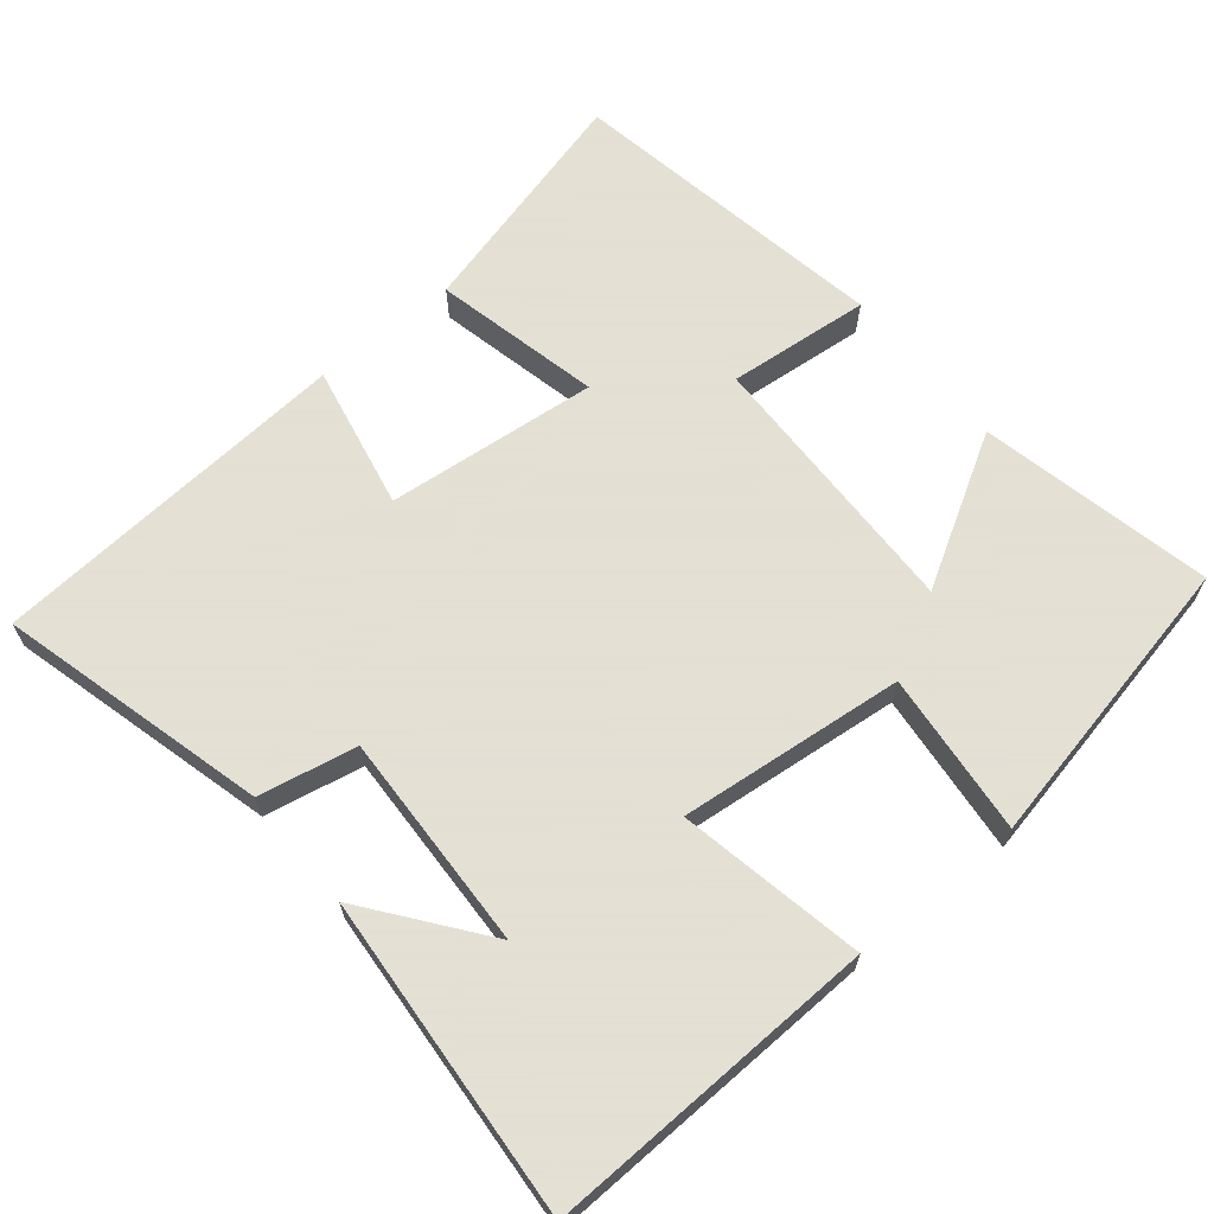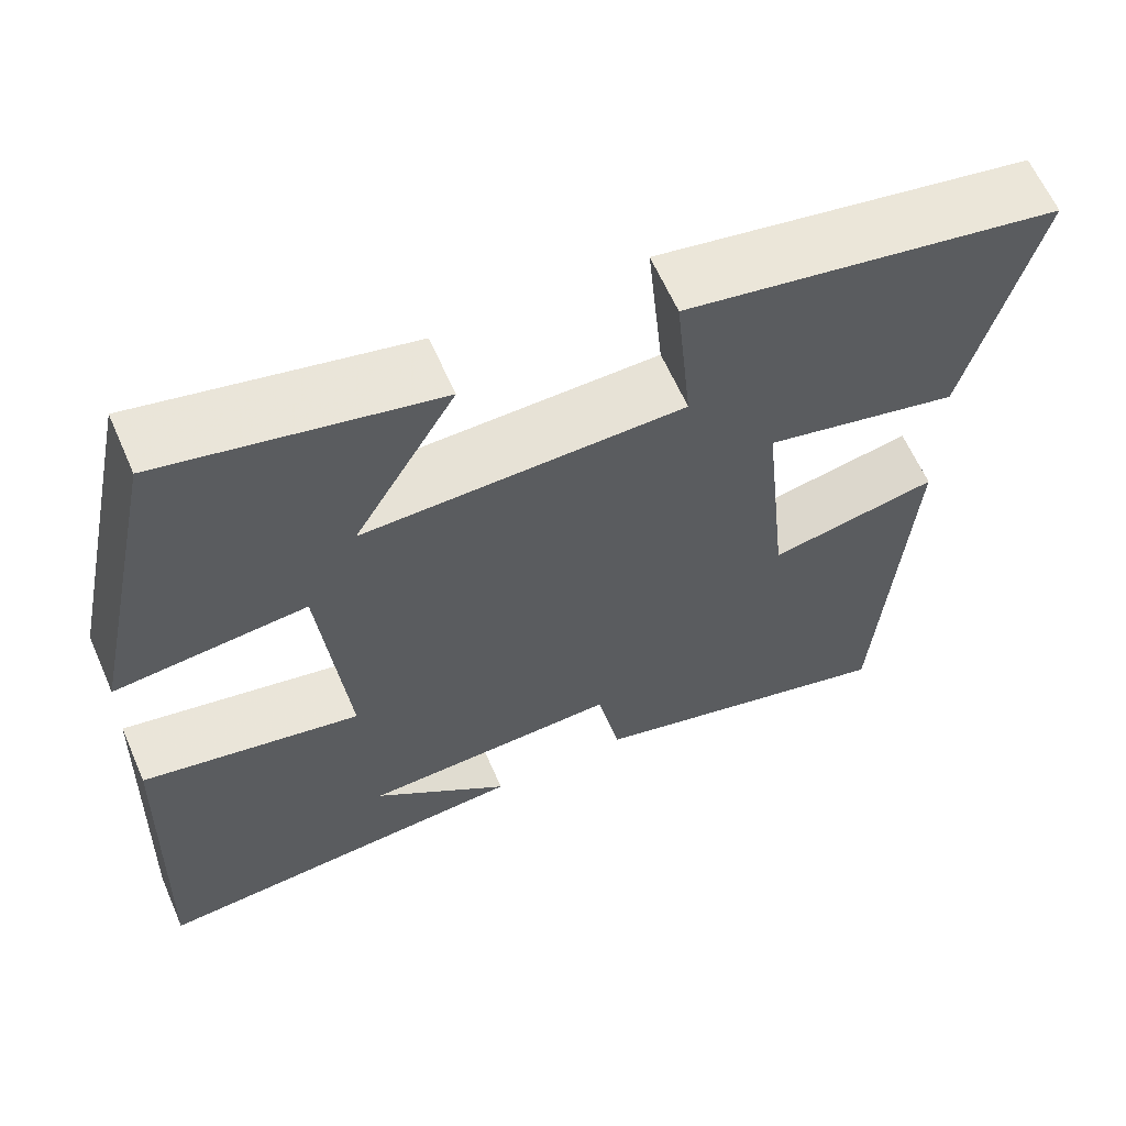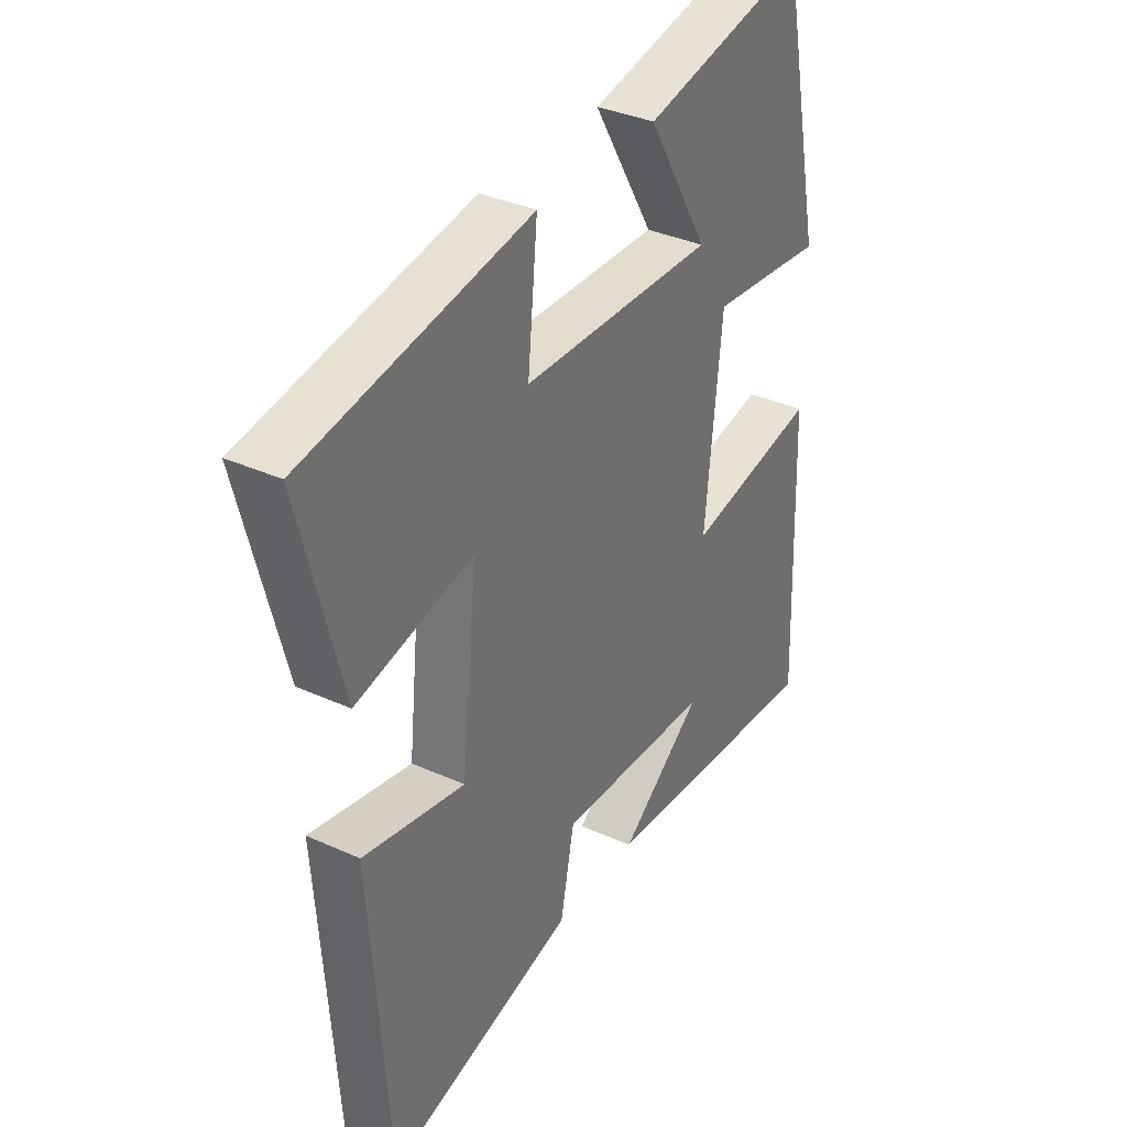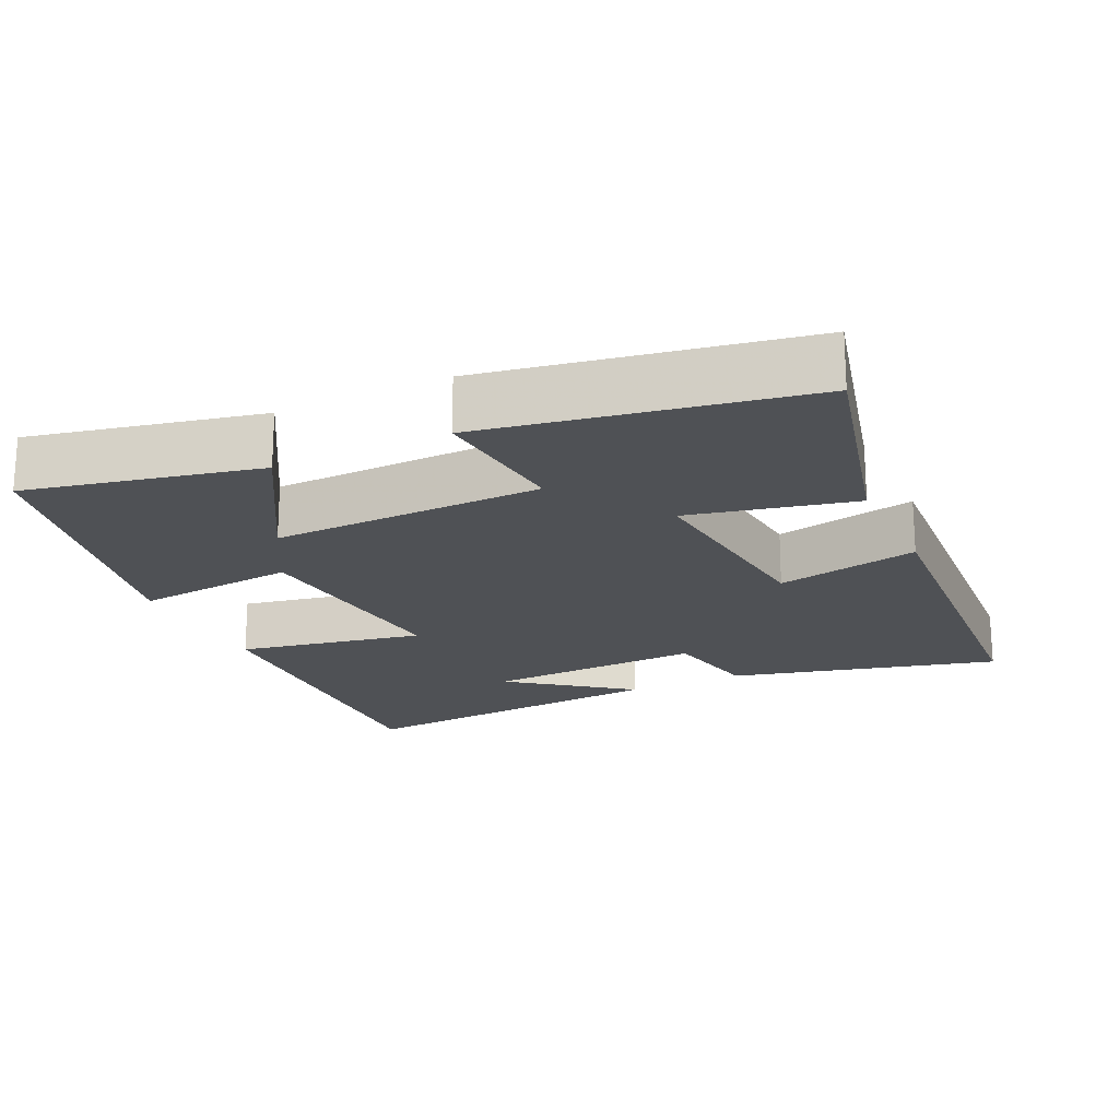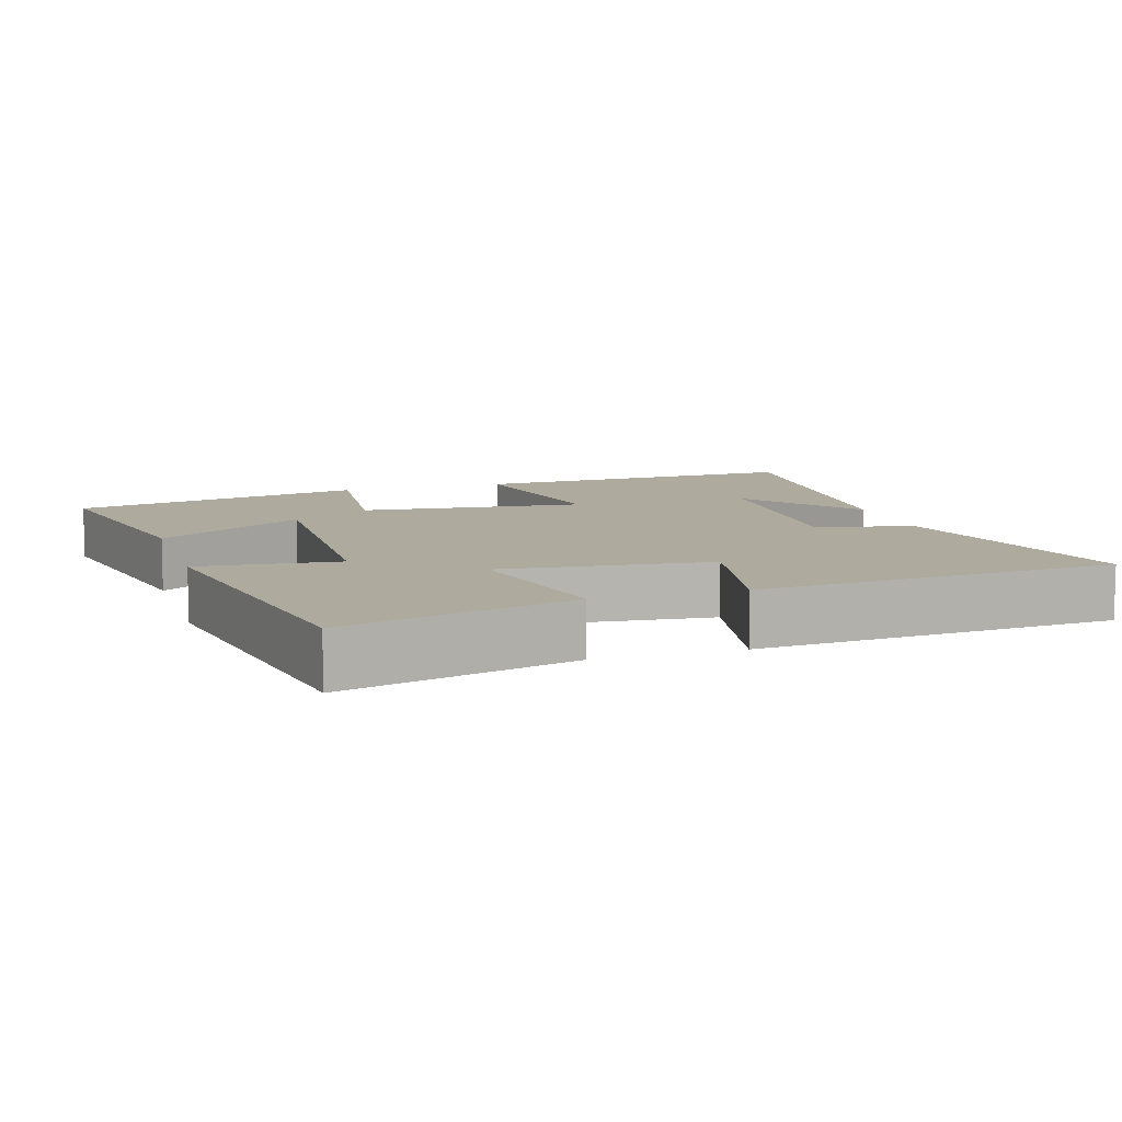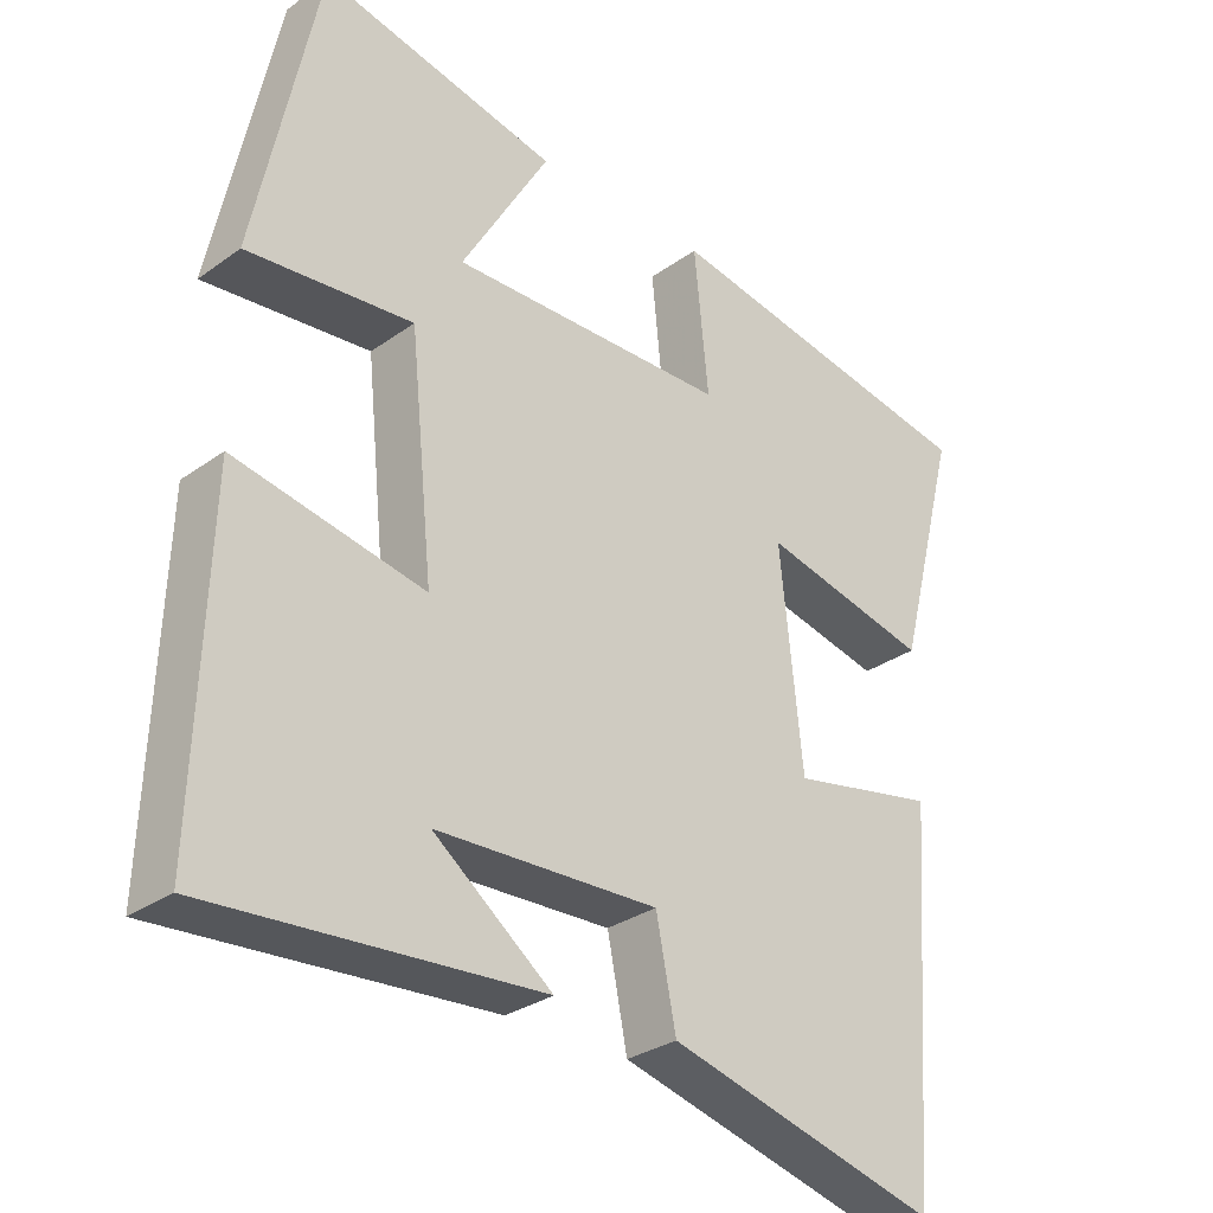
<metadata>
{"format":"obj","ext":"obj","renderer":"f3d","projection":"perspective","resolution":1024,"background":"white","views":[{"elev":66.2,"azim":-129.4,"up":"+Y"},{"elev":62.4,"azim":-23.6,"up":"+Z"},{"elev":34.9,"azim":121.2,"up":"+Z"},{"elev":-20.1,"azim":25.4,"up":"+Y"},{"elev":9.3,"azim":72.8,"up":"+Y"},{"elev":-30.2,"azim":-44.0,"up":"+Z"}]}
</metadata>
<code>
v 0.464 0.07 -0.596
v 0.096 0.07 -0.5
v 0.069 0.07 -0.365
v -0.231 0.07 -0.377
v -0.07 0.07 -0.5
v -0.516 0.07 -0.534
v -0.5 0.07 -0.074
v -0.244 0.07 -0.124
v -0.276 0.07 0.186
v -0.5 0.07 0.164
v -0.415 0.07 0.57
v -0.095 0.07 0.5
v -0.214 0.07 0.297
v 0.162 0.07 0.305
v 0.143 0.07 0.5
v 0.583 0.07 0.421
v 0.5 0.07 0.101
v 0.272 0.07 0.153
v 0.302 0.07 -0.137
v 0.5 0.07 -0.097
v 0.464 0 -0.596
v 0.096 0 -0.5
v 0.069 0 -0.365
v -0.231 0 -0.377
v -0.07 0 -0.5
v -0.516 0 -0.534
v -0.5 0 -0.074
v -0.244 0 -0.124
v -0.276 0 0.186
v -0.5 0 0.164
v -0.415 0 0.57
v -0.095 0 0.5
v -0.214 0 0.297
v 0.162 0 0.305
v 0.143 0 0.5
v 0.583 0 0.421
v 0.5 0 0.101
v 0.272 0 0.153
v 0.302 0 -0.137
v 0.5 0 -0.097
f 19 20 1 2
f 18 19 2 3
f 15 16 17 18
f 14 15 18
f 13 14 18 3
f 10 11 12 13
f 9 10 13
f 8 9 13 3
f 7 8 3 4
f 6 7 4
f 4 5 6
f 22 21 40 39
f 23 22 39 38
f 38 37 36 35
f 38 35 34
f 23 38 34 33
f 33 32 31 30
f 33 30 29
f 23 33 29 28
f 24 23 28 27
f 24 27 26
f 26 25 24
f 1 21 22 2
f 2 22 23 3
f 3 23 24 4
f 4 24 25 5
f 5 25 26 6
f 6 26 27 7
f 7 27 28 8
f 8 28 29 9
f 9 29 30 10
f 10 30 31 11
f 11 31 32 12
f 12 32 33 13
f 13 33 34 14
f 14 34 35 15
f 15 35 36 16
f 16 36 37 17
f 17 37 38 18
f 18 38 39 19
f 19 39 40 20
f 20 40 21 1

</code>
